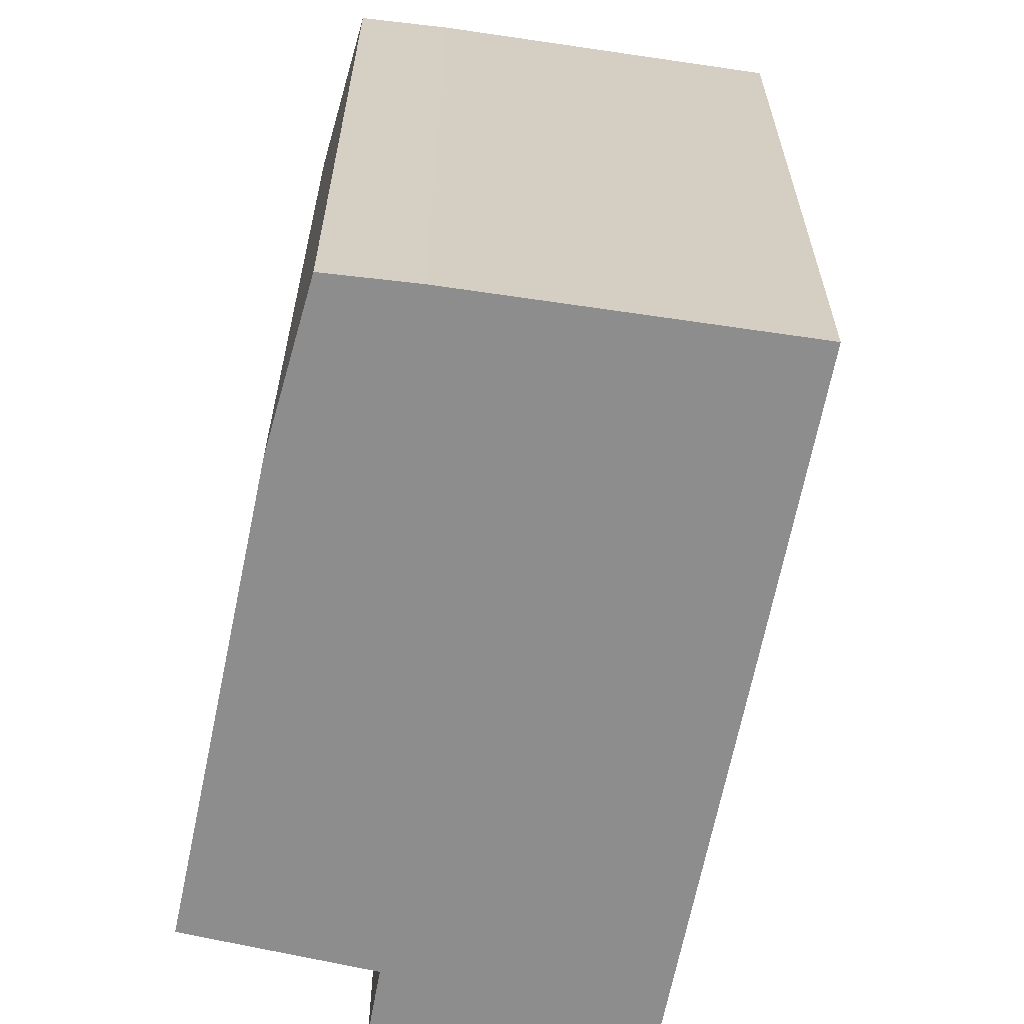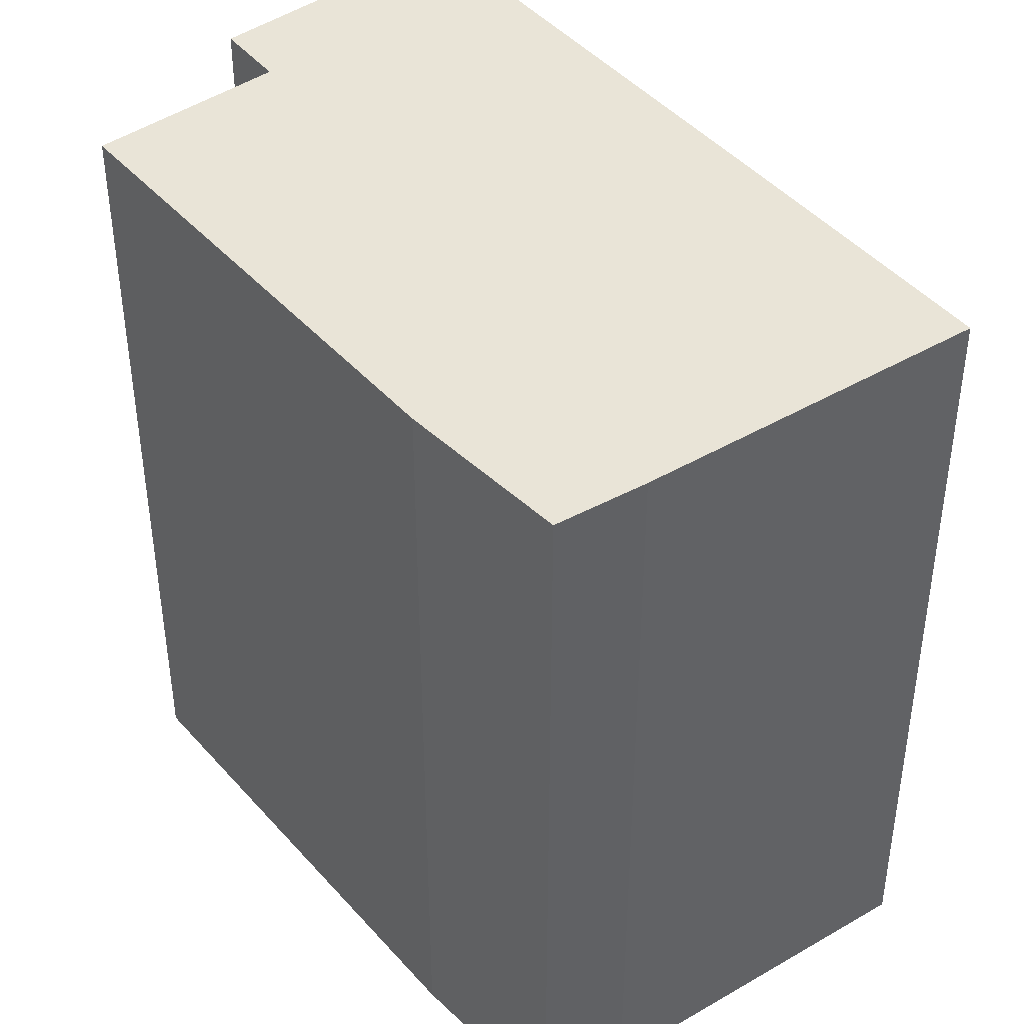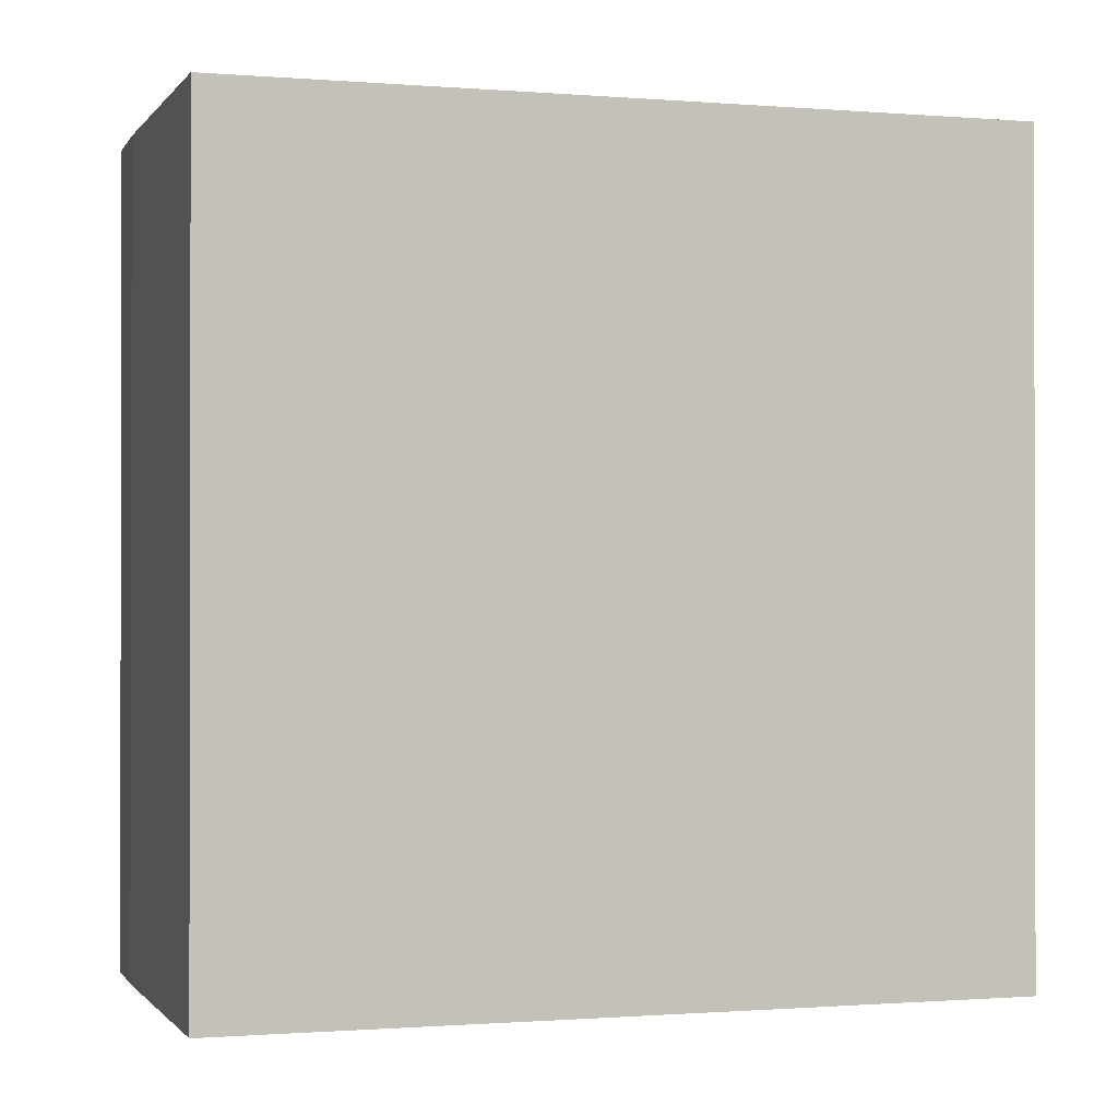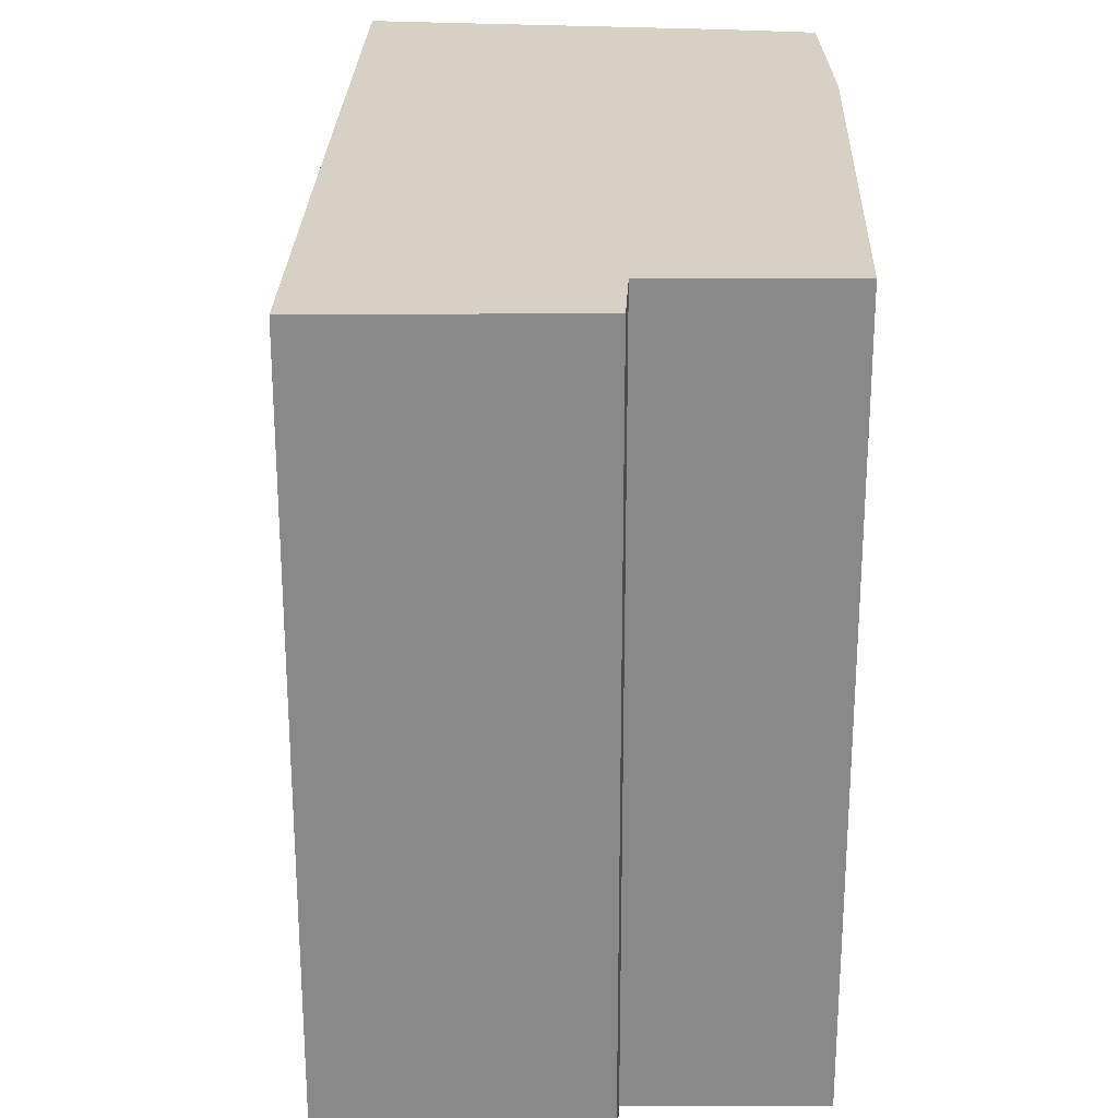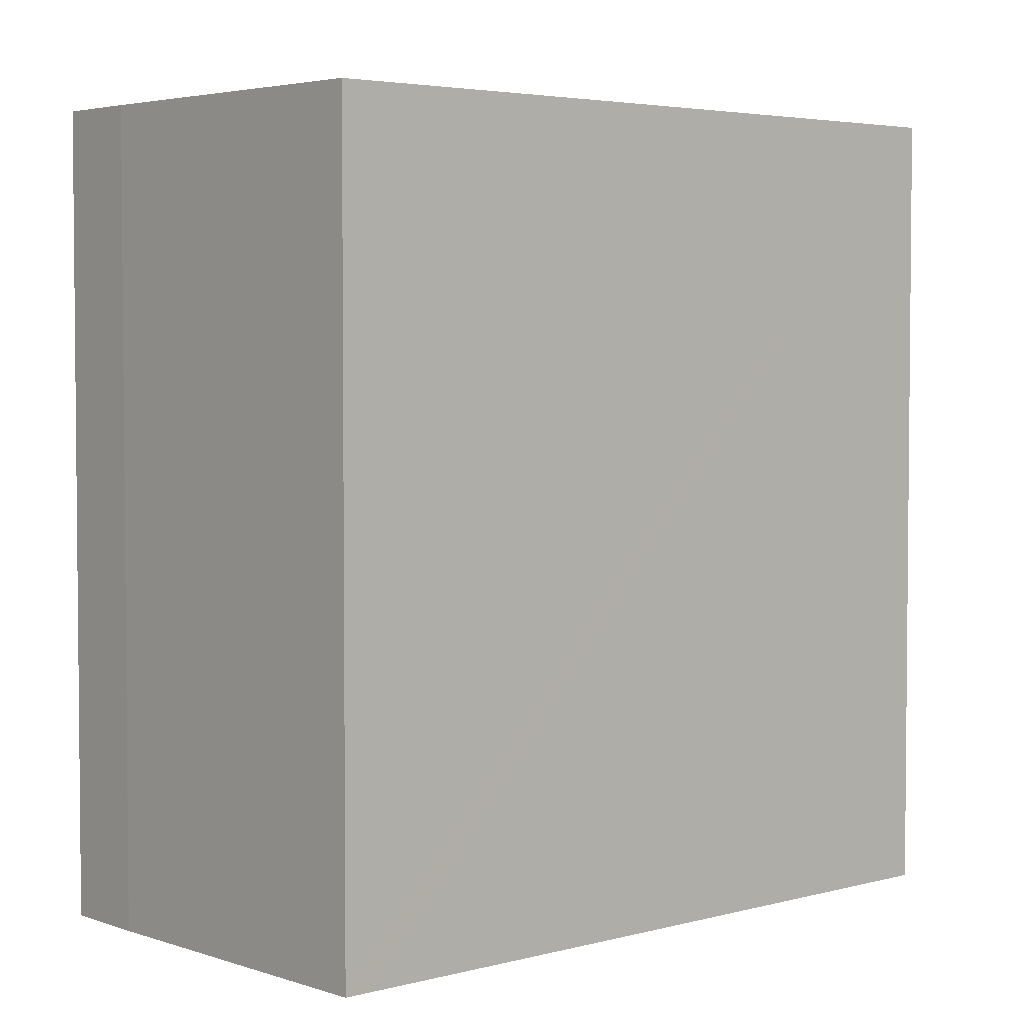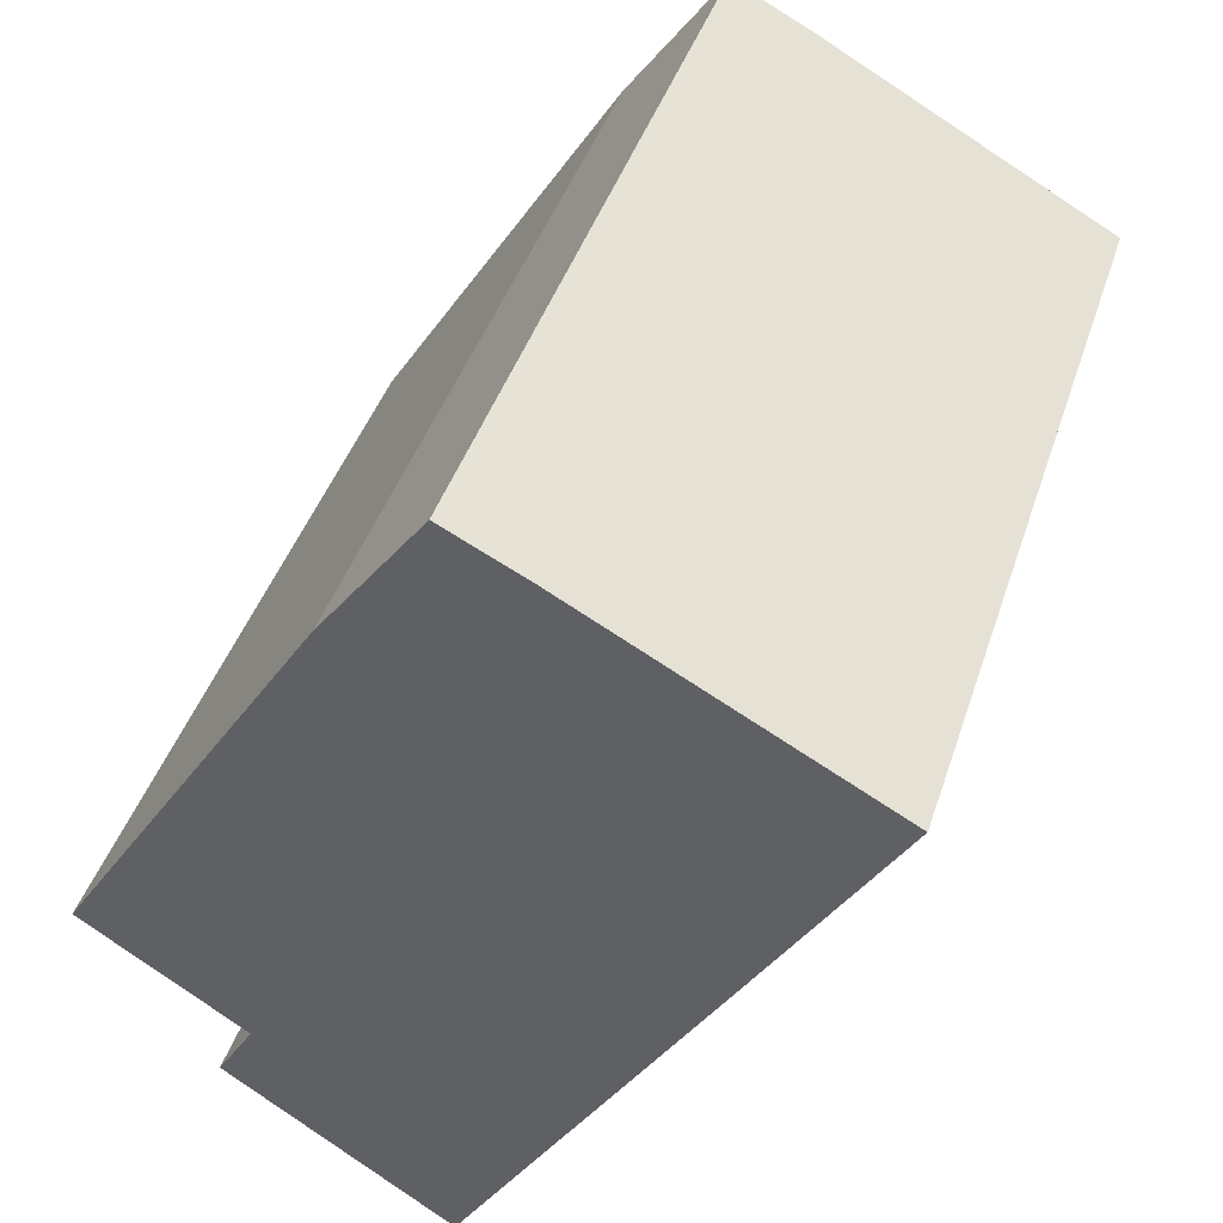
<metadata>
{"format":"obj","ext":"obj","renderer":"f3d","projection":"perspective","resolution":1024,"background":"white","views":[{"elev":-64.6,"azim":20.1,"up":"+Y"},{"elev":43.4,"azim":-6.0,"up":"+Y"},{"elev":-0.7,"azim":102.2,"up":"+Y"},{"elev":26.8,"azim":-146.6,"up":"+Y"},{"elev":3.7,"azim":77.7,"up":"+Y"},{"elev":42.7,"azim":17.6,"up":"+Z"}]}
</metadata>
<code>
v  2.177 13.88 -2.93
v  10.26 13.88 1.42
v  6.056 13.88 -5.563
v  2.806 13.88 -1.854
v  0 13.88 8.497e-16
v  4.522 13.88 7.247
v  12.8 13.88 5.672
v  13.04 13.88 6.072
v  8.626 13.88 8.473
v  6.294 13.88 9.684
v  7.723 13.88 8.964
v  6.056 3.406e-16 -5.563
v  2.177 1.794e-16 -2.93
v  2.806 1.135e-16 -1.854
v  0 0 0
v  4.522 -4.438e-16 7.247
v  6.294 -5.93e-16 9.684
v  7.723 -5.489e-16 8.964
v  13.04 -3.718e-16 6.072
v  8.626 -5.188e-16 8.473
v  12.8 -3.473e-16 5.672
v  10.26 -8.695e-17 1.42
g defaultobject
f 1 2 3
f 2 1 4
f 2 4 5
f 2 5 6
f 2 6 7
f 7 6 8
f 8 6 9
f 9 6 10
f 9 10 11
f 12 1 3
f 1 12 13
f 14 5 4
f 5 14 15
f 13 4 1
f 4 13 14
f 15 6 5
f 6 15 16
f 16 10 6
f 10 16 17
f 17 11 10
f 11 17 18
f 18 9 11
f 9 18 8
f 8 18 19
f 19 18 20
f 19 7 8
f 7 19 2
f 2 19 3
f 3 19 21
f 3 21 22
f 3 22 12
f 15 14 16
f 20 21 19
f 21 20 22
f 22 20 18
f 22 18 17
f 22 17 16
f 22 16 12
f 12 16 14
f 12 14 13

</code>
